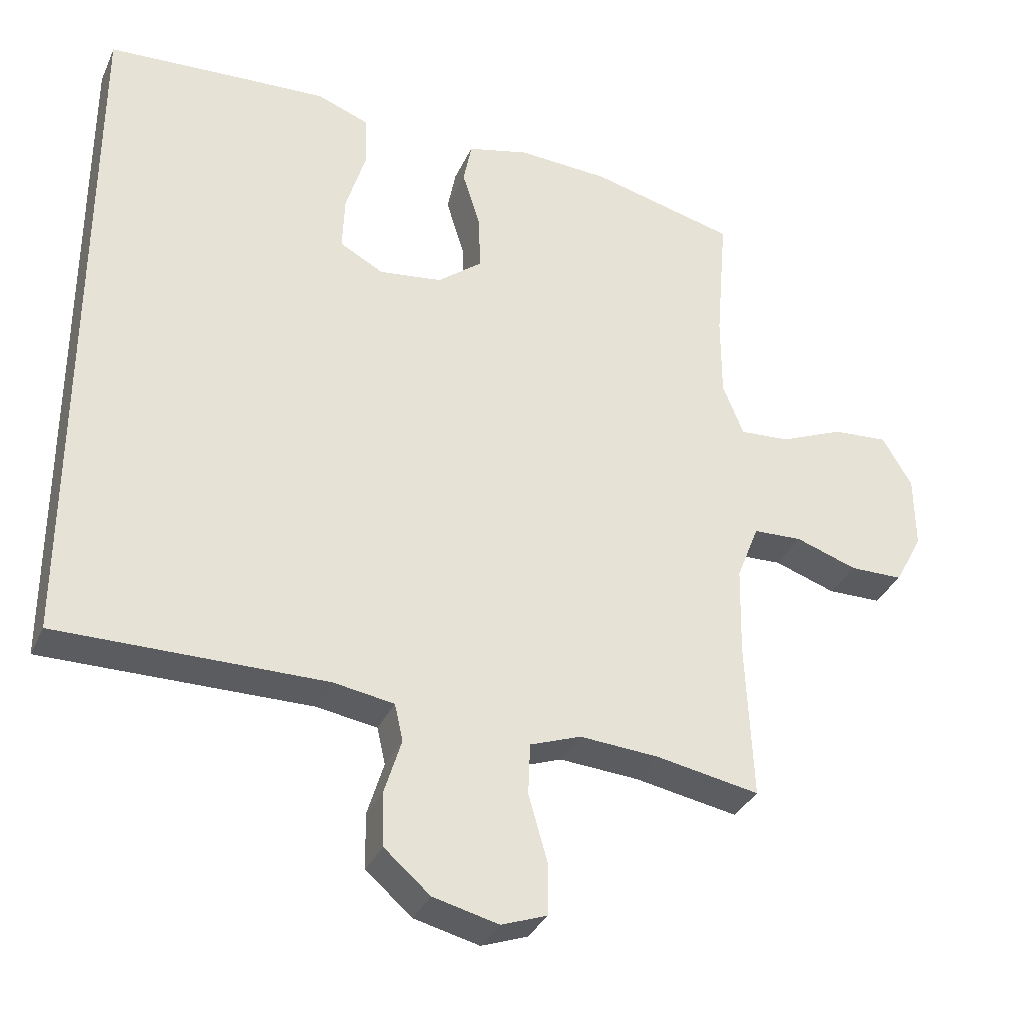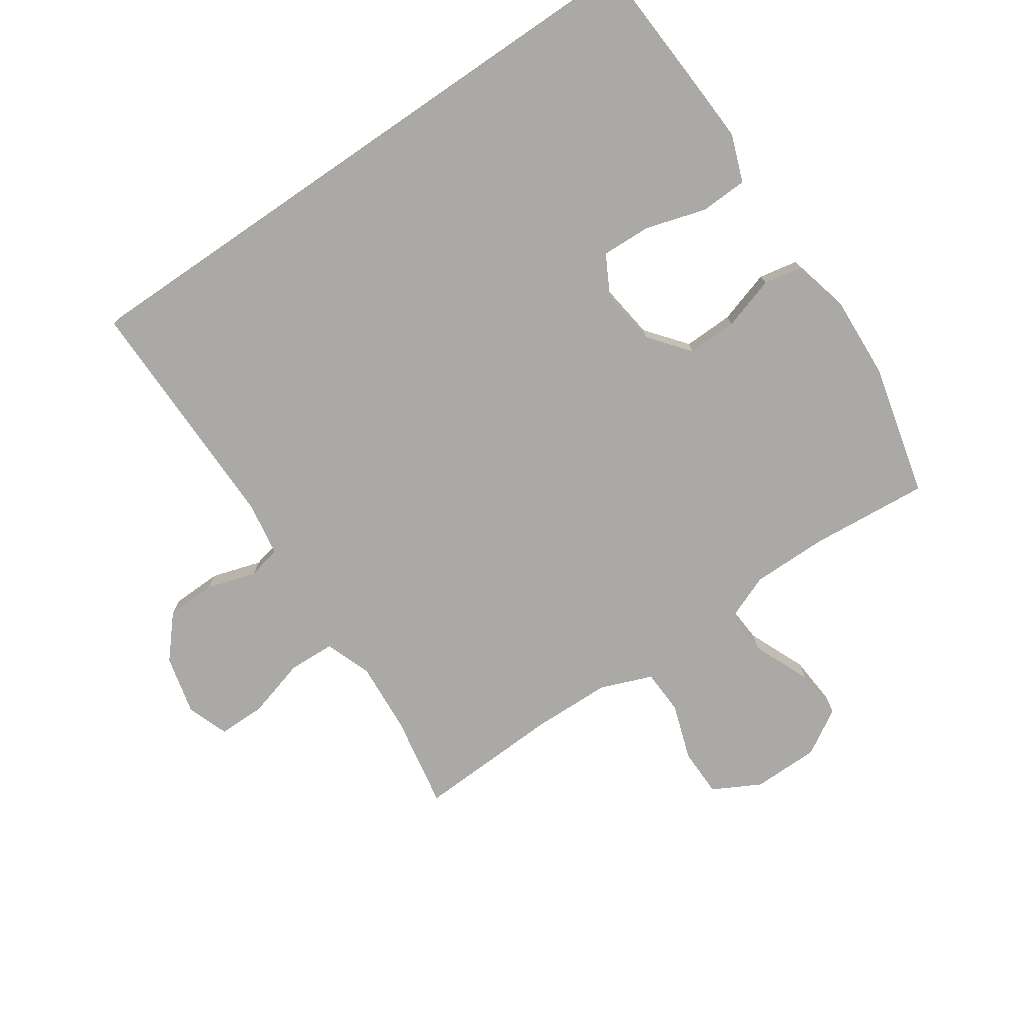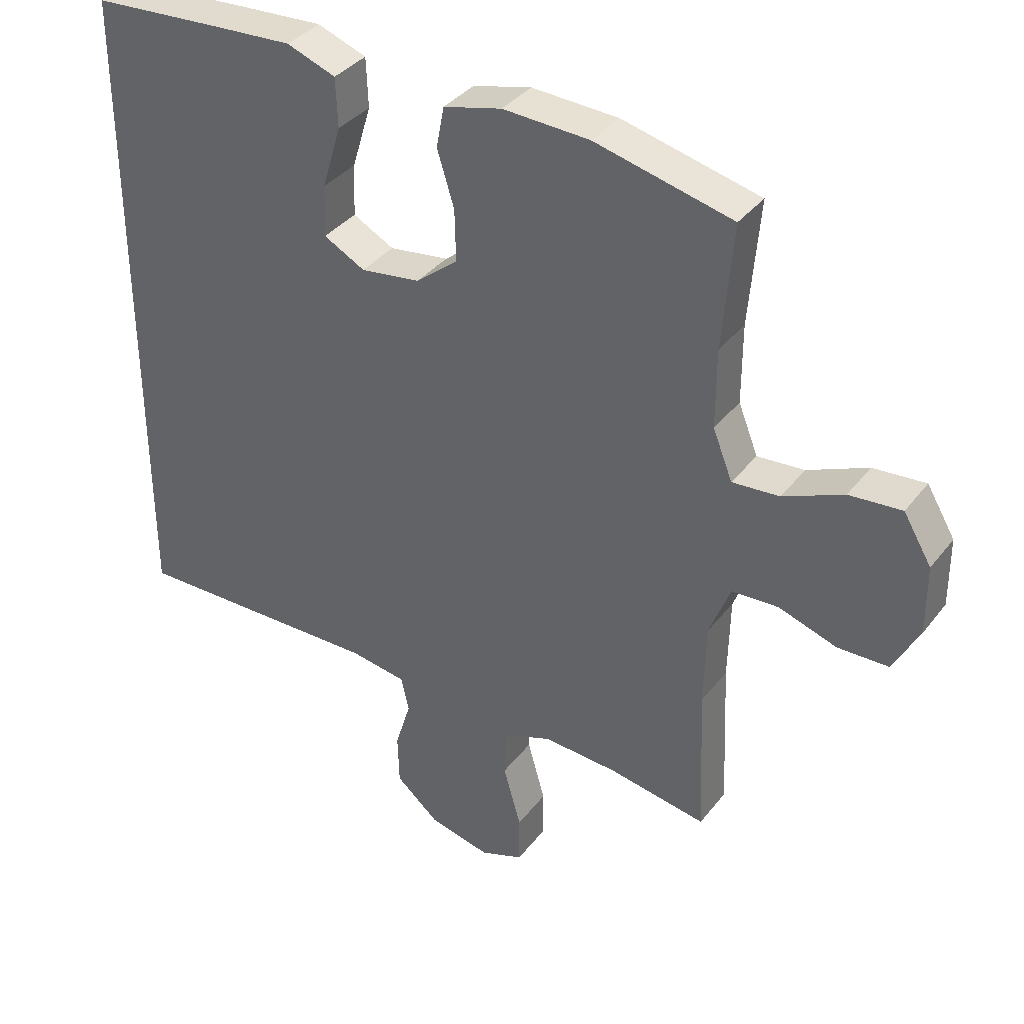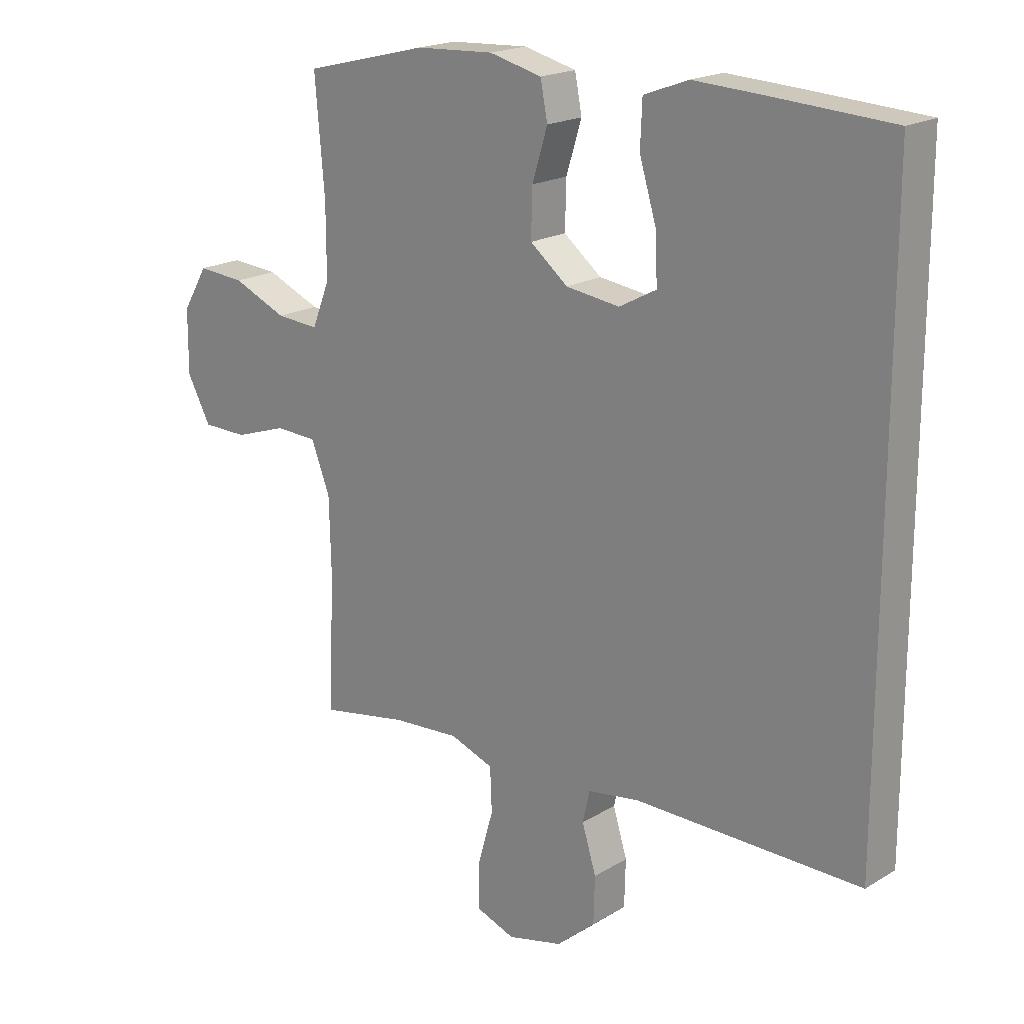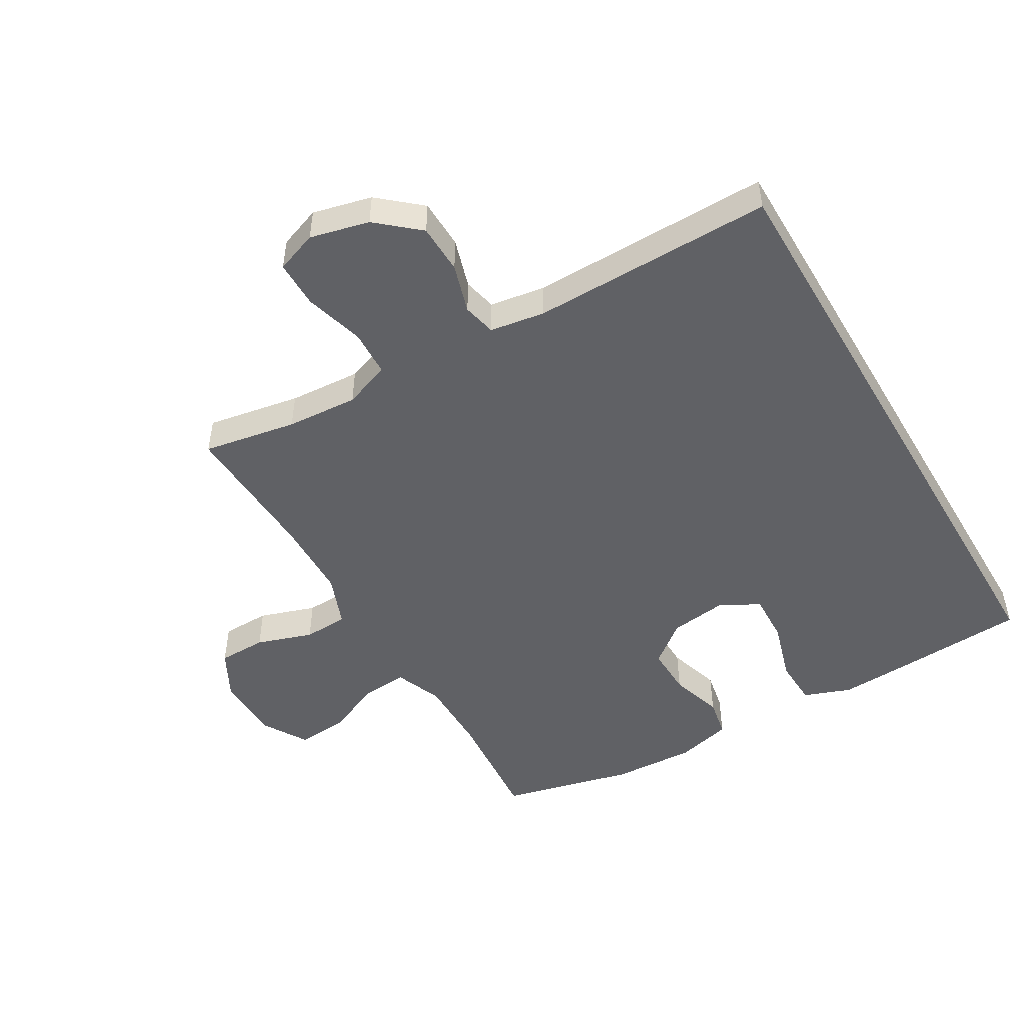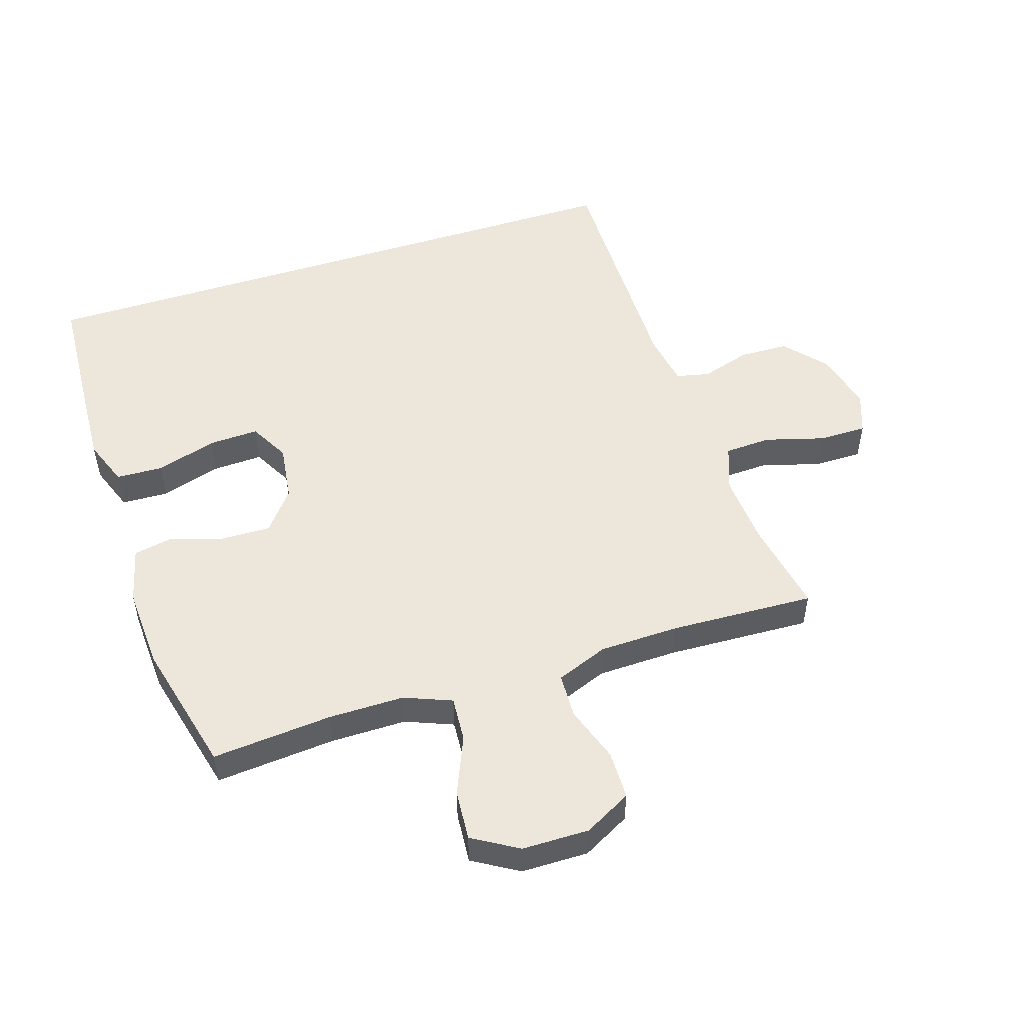
<metadata>
{"format":"obj","ext":"obj","renderer":"f3d","projection":"perspective","resolution":1024,"background":"white","views":[{"elev":-33.8,"azim":-21.8,"up":"+Z"},{"elev":-75.5,"azim":-55.6,"up":"+Y"},{"elev":36.4,"azim":32.6,"up":"+Z"},{"elev":19.4,"azim":-138.1,"up":"+Z"},{"elev":-49.2,"azim":-149.5,"up":"+Y"},{"elev":51.4,"azim":72.2,"up":"+Y"}]}
</metadata>
<code>
v 0.5 0.07 -0.5
v 0.351 0.07 -0.473
v 0.237 0.07 -0.465
v 0.163 0.07 -0.492
v 0.16 0.07 -0.566
v 0.187 0.07 -0.661
v 0.187 0.07 -0.736
v 0.121 0.07 -0.76
v 0.027 0.07 -0.737
v -0.039 0.07 -0.68
v -0.041 0.07 -0.601
v -0.017 0.07 -0.523
v -0.029 0.07 -0.47
v -0.116 0.07 -0.456
v -0.5 0.07 -0.459
v -0.5 0.07 0.543
v -0.296 0.07 0.555
v -0.179 0.07 0.561
v -0.104 0.07 0.533
v -0.101 0.07 0.458
v -0.13 0.07 0.362
v -0.133 0.07 0.283
v -0.07 0.07 0.249
v 0.021 0.07 0.261
v 0.085 0.07 0.312
v 0.083 0.07 0.391
v 0.057 0.07 0.475
v 0.069 0.07 0.537
v 0.158 0.07 0.559
v 0.29 0.07 0.552
v 0.5 0.07 0.5
v 0.484 0.07 0.31
v 0.484 0.07 0.19
v 0.514 0.07 0.115
v 0.586 0.07 0.12
v 0.678 0.07 0.159
v 0.758 0.07 0.165
v 0.801 0.07 0.093
v 0.802 0.07 -0.013
v 0.762 0.07 -0.088
v 0.685 0.07 -0.089
v 0.596 0.07 -0.059
v 0.525 0.07 -0.062
v 0.493 0.07 -0.144
v 0.49 0.07 -0.271
v 0.5 0 -0.5
v 0.351 0 -0.473
v 0.237 0 -0.465
v 0.163 0 -0.492
v 0.16 0 -0.566
v 0.187 0 -0.661
v 0.187 0 -0.736
v 0.121 0 -0.76
v 0.027 0 -0.737
v -0.039 0 -0.68
v -0.041 0 -0.601
v -0.017 0 -0.523
v -0.029 0 -0.47
v -0.116 0 -0.456
v -0.5 0 -0.459
v -0.5 0 0.543
v -0.296 0 0.555
v -0.179 0 0.561
v -0.104 0 0.533
v -0.101 0 0.458
v -0.13 0 0.362
v -0.133 0 0.283
v -0.07 0 0.249
v 0.021 0 0.261
v 0.085 0 0.312
v 0.083 0 0.391
v 0.057 0 0.475
v 0.069 0 0.537
v 0.158 0 0.559
v 0.29 0 0.552
v 0.5 0 0.5
v 0.484 0 0.31
v 0.484 0 0.19
v 0.514 0 0.115
v 0.586 0 0.12
v 0.678 0 0.159
v 0.758 0 0.165
v 0.801 0 0.093
v 0.802 0 -0.013
v 0.762 0 -0.088
v 0.685 0 -0.089
v 0.596 0 -0.059
v 0.525 0 -0.062
v 0.493 0 -0.144
v 0.49 0 -0.271
f 39 40 41 42
f 39 42 43
f 38 39 43
f 35 36 37 38
f 34 35 38 43
f 33 34 43 44
f 29 30 31 32
f 29 32 33
f 26 27 28 29
f 25 26 29 33
f 24 25 33 44
f 18 19 20 21
f 18 21 22
f 17 18 22
f 14 15 16 17
f 13 14 17 22
f 12 13 22 23
f 10 11 12
f 9 10 12
f 5 6 7 8
f 4 5 8 9
f 45 1 2
f 45 2 3
f 44 45 3 4
f 24 44 4
f 12 23 24
f 4 9 12 24
f 87 86 85 84
f 88 87 84
f 88 84 83
f 83 82 81 80
f 88 83 80 79
f 89 88 79 78
f 77 76 75 74
f 78 77 74
f 74 73 72 71
f 78 74 71 70
f 89 78 70 69
f 66 65 64 63
f 67 66 63
f 67 63 62
f 62 61 60 59
f 67 62 59 58
f 68 67 58 57
f 57 56 55
f 57 55 54
f 53 52 51 50
f 54 53 50 49
f 47 46 90
f 48 47 90
f 49 48 90 89
f 49 89 69
f 69 68 57
f 69 57 54 49
f 1 46 47 2
f 2 47 48 3
f 3 48 49 4
f 4 49 50 5
f 5 50 51 6
f 6 51 52 7
f 7 52 53 8
f 8 53 54 9
f 9 54 55 10
f 10 55 56 11
f 11 56 57 12
f 12 57 58 13
f 13 58 59 14
f 14 59 60 15
f 15 60 61 16
f 16 61 62 17
f 17 62 63 18
f 18 63 64 19
f 19 64 65 20
f 20 65 66 21
f 21 66 67 22
f 22 67 68 23
f 23 68 69 24
f 24 69 70 25
f 25 70 71 26
f 26 71 72 27
f 27 72 73 28
f 28 73 74 29
f 29 74 75 30
f 30 75 76 31
f 31 76 77 32
f 32 77 78 33
f 33 78 79 34
f 34 79 80 35
f 35 80 81 36
f 36 81 82 37
f 37 82 83 38
f 38 83 84 39
f 39 84 85 40
f 40 85 86 41
f 41 86 87 42
f 42 87 88 43
f 43 88 89 44
f 44 89 90 45
f 45 90 46 1

</code>
